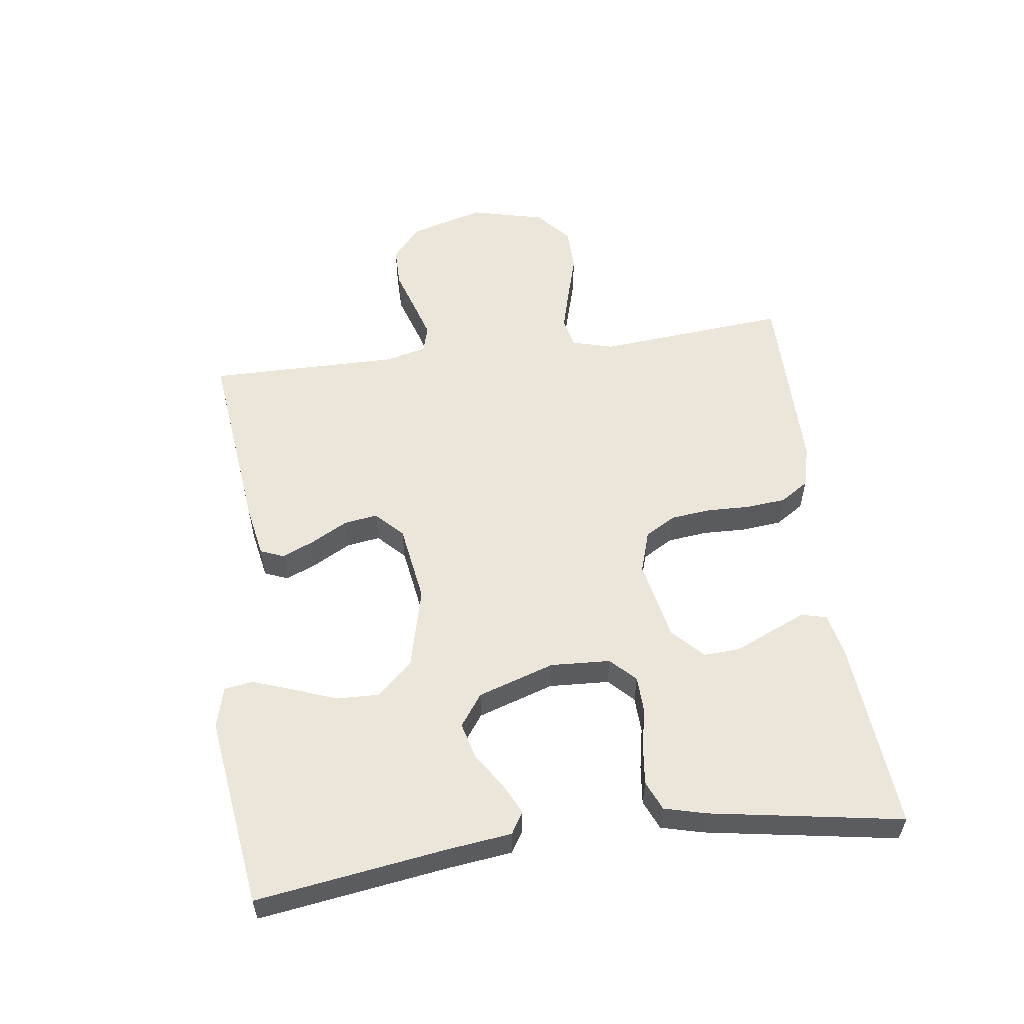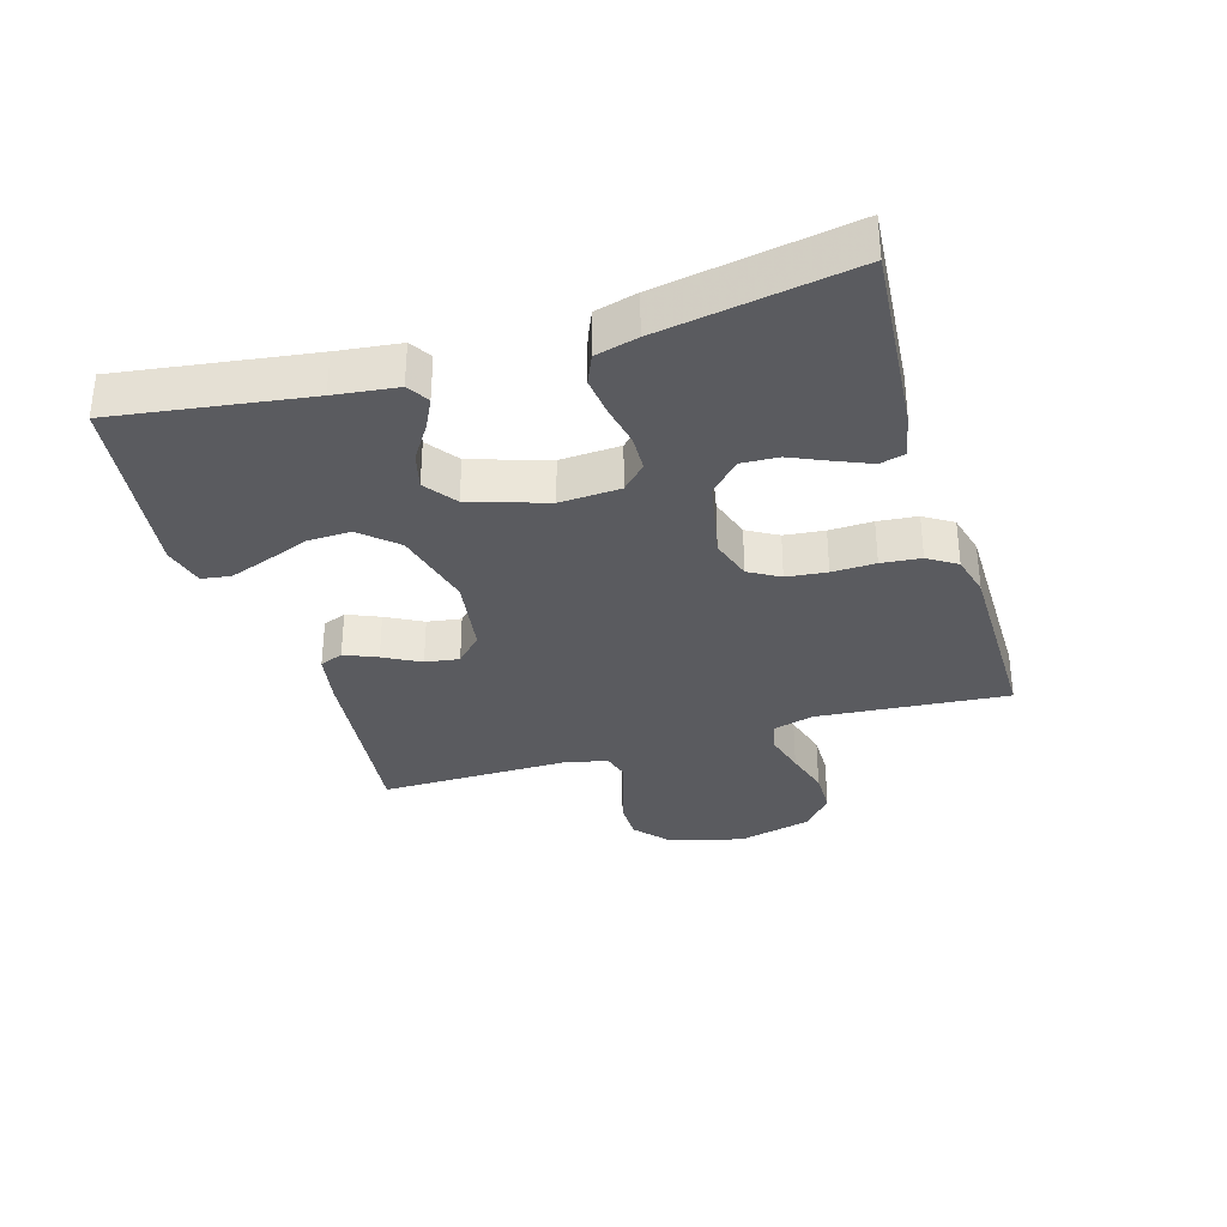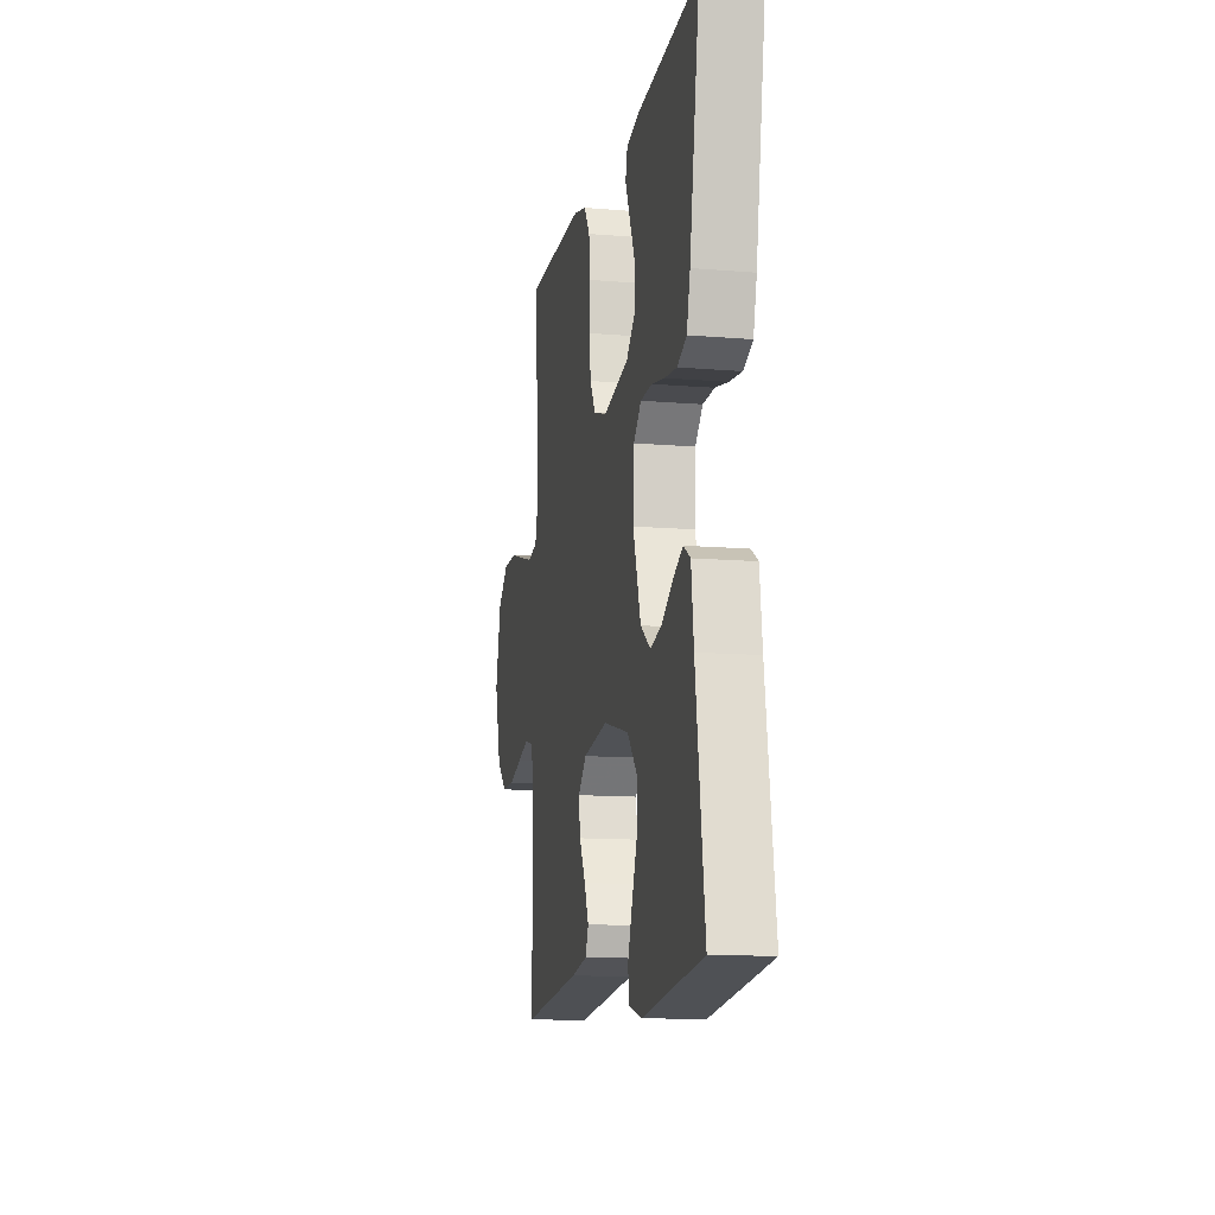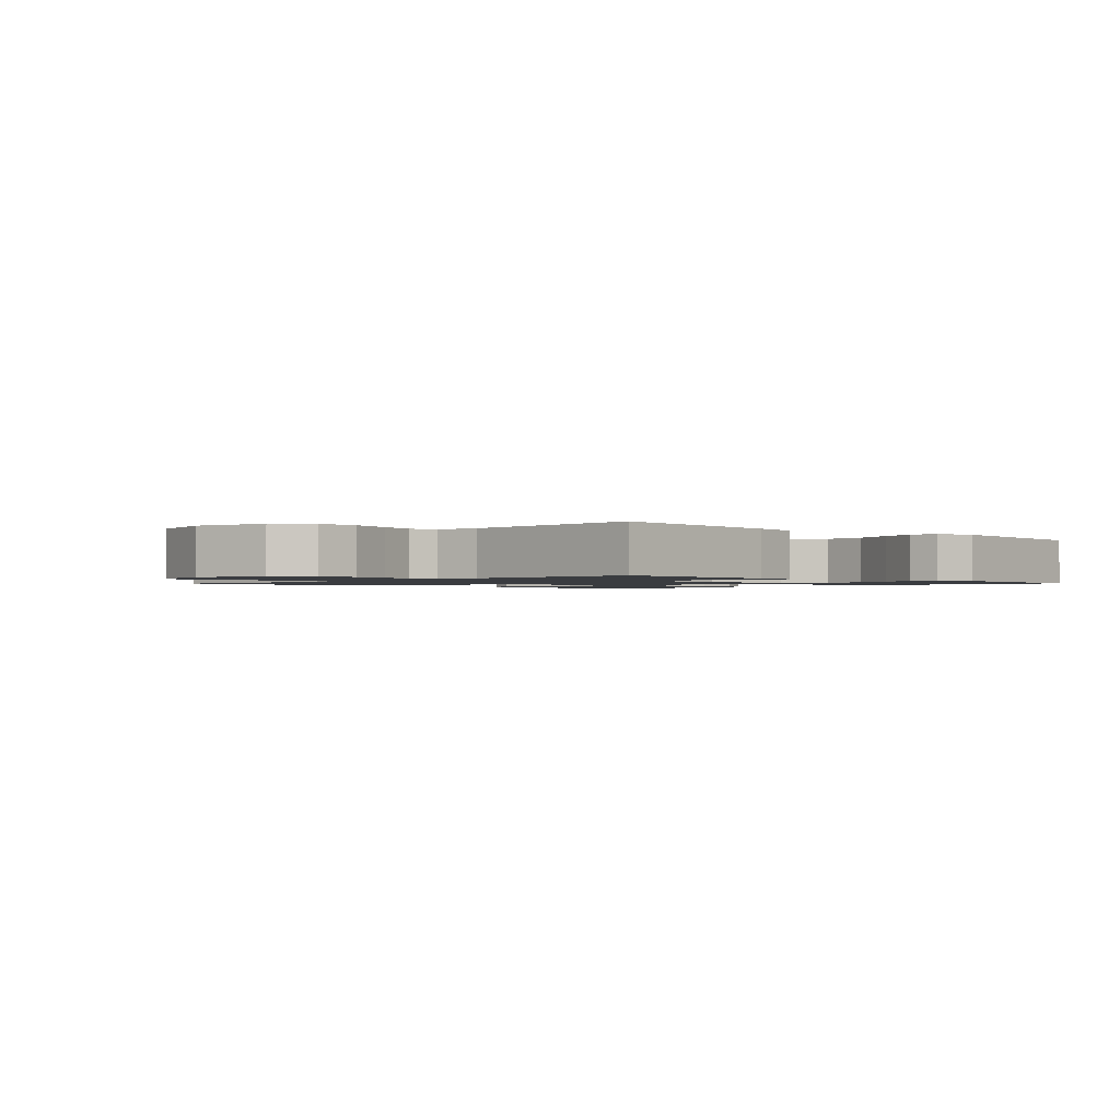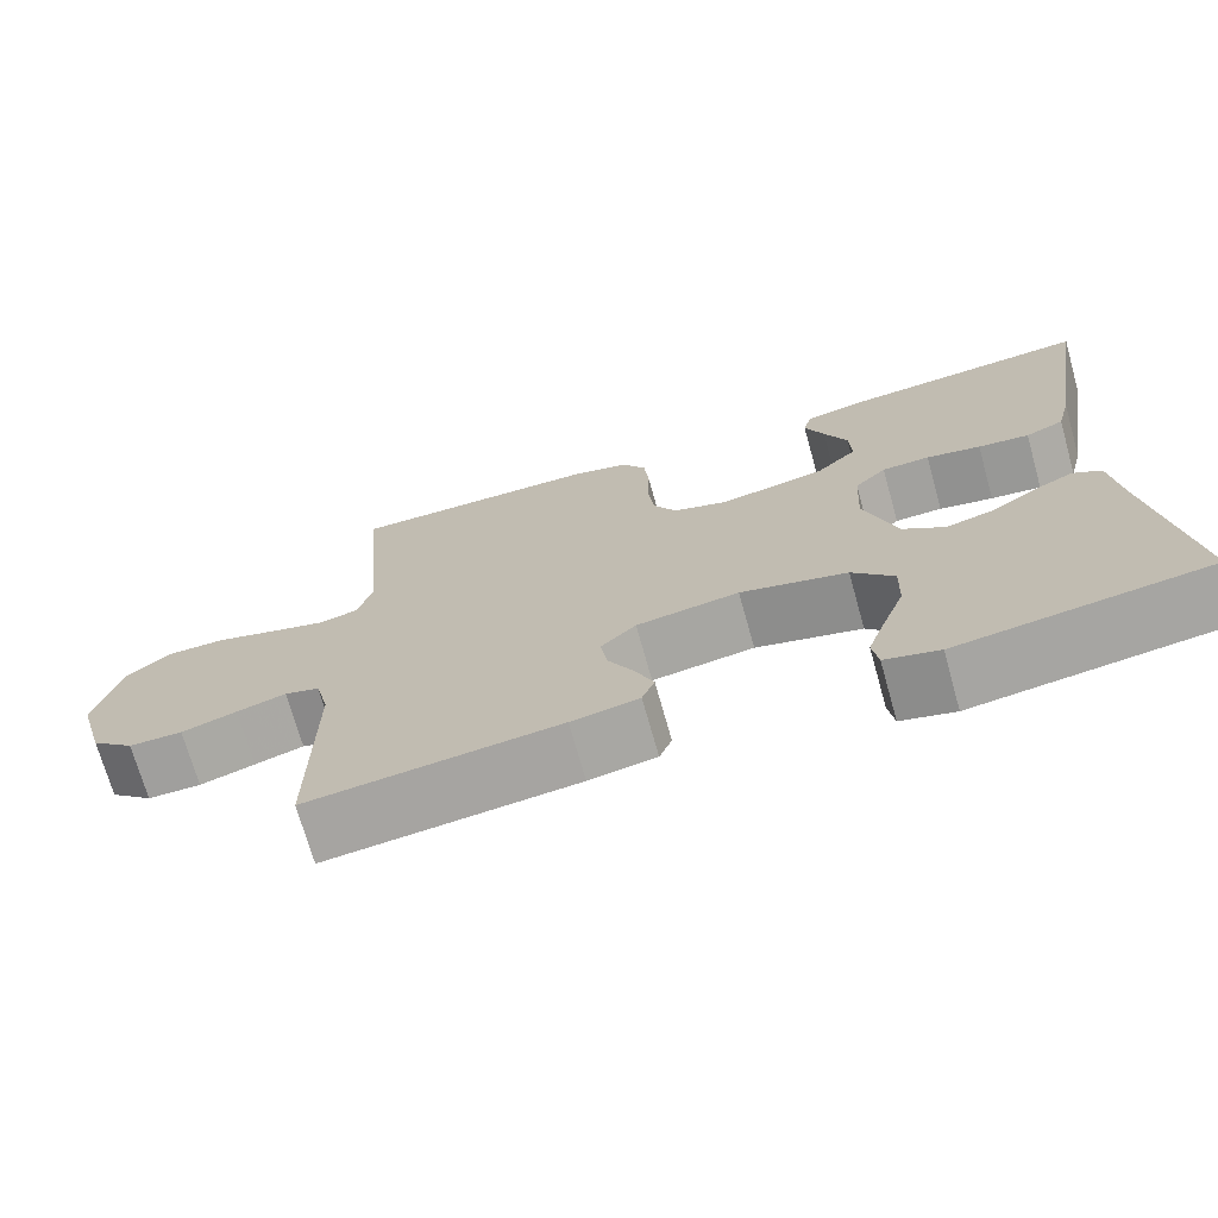
<metadata>
{"format":"obj","ext":"obj","renderer":"f3d","projection":"perspective","resolution":1024,"background":"white","views":[{"elev":56.1,"azim":-97.6,"up":"+Y"},{"elev":-33.2,"azim":-73.1,"up":"+Y"},{"elev":-12.3,"azim":-101.1,"up":"+Z"},{"elev":-1.5,"azim":136.3,"up":"+Y"},{"elev":-71.3,"azim":-164.3,"up":"+Z"}]}
</metadata>
<code>
v -0.5 0.07 0.5
v -0.2 0.07 0.474
v -0.132 0.07 0.459
v -0.122 0.07 0.42
v -0.145 0.07 0.366
v -0.172 0.07 0.306
v -0.175 0.07 0.248
v -0.127 0.07 0.202
v 0 0.07 0.176
v 0.066 0.07 0.197
v 0.094 0.07 0.245
v 0.101 0.07 0.308
v 0.099 0.07 0.376
v 0.105 0.07 0.438
v 0.134 0.07 0.483
v 0.2 0.07 0.5
v 0.5 0.07 0.5
v 0.474 0.07 0.2
v 0.492 0.07 0.136
v 0.54 0.07 0.125
v 0.606 0.07 0.143
v 0.678 0.07 0.164
v 0.747 0.07 0.163
v 0.801 0.07 0.117
v 0.83 0.07 0
v 0.797 0.07 -0.117
v 0.745 0.07 -0.162
v 0.681 0.07 -0.162
v 0.615 0.07 -0.141
v 0.556 0.07 -0.123
v 0.514 0.07 -0.135
v 0.498 0.07 -0.2
v 0.5 0.07 -0.5
v 0.2 0.07 -0.466
v 0.119 0.07 -0.451
v 0.104 0.07 -0.414
v 0.126 0.07 -0.363
v 0.157 0.07 -0.306
v 0.165 0.07 -0.253
v 0.123 0.07 -0.212
v 0 0.07 -0.193
v -0.128 0.07 -0.225
v -0.178 0.07 -0.28
v -0.176 0.07 -0.348
v -0.15 0.07 -0.417
v -0.128 0.07 -0.479
v -0.135 0.07 -0.524
v -0.2 0.07 -0.541
v -0.5 0.07 -0.5
v -0.456 0.07 -0.2
v -0.444 0.07 -0.102
v -0.41 0.07 -0.081
v -0.362 0.07 -0.105
v -0.307 0.07 -0.141
v -0.25 0.07 -0.156
v -0.2 0.07 -0.12
v -0.161 0.07 0
v -0.166 0.07 0.094
v -0.204 0.07 0.132
v -0.261 0.07 0.134
v -0.326 0.07 0.121
v -0.387 0.07 0.114
v -0.433 0.07 0.134
v -0.45 0.07 0.2
v -0.5 0 0.5
v -0.2 0 0.474
v -0.132 0 0.459
v -0.122 0 0.42
v -0.145 0 0.366
v -0.172 0 0.306
v -0.175 0 0.248
v -0.127 0 0.202
v 0 0 0.176
v 0.066 0 0.197
v 0.094 0 0.245
v 0.101 0 0.308
v 0.099 0 0.376
v 0.105 0 0.438
v 0.134 0 0.483
v 0.2 0 0.5
v 0.5 0 0.5
v 0.474 0 0.2
v 0.492 0 0.136
v 0.54 0 0.125
v 0.606 0 0.143
v 0.678 0 0.164
v 0.747 0 0.163
v 0.801 0 0.117
v 0.83 0 0
v 0.797 0 -0.117
v 0.745 0 -0.162
v 0.681 0 -0.162
v 0.615 0 -0.141
v 0.556 0 -0.123
v 0.514 0 -0.135
v 0.498 0 -0.2
v 0.5 0 -0.5
v 0.2 0 -0.466
v 0.119 0 -0.451
v 0.104 0 -0.414
v 0.126 0 -0.363
v 0.157 0 -0.306
v 0.165 0 -0.253
v 0.123 0 -0.212
v 0 0 -0.193
v -0.128 0 -0.225
v -0.178 0 -0.28
v -0.176 0 -0.348
v -0.15 0 -0.417
v -0.128 0 -0.479
v -0.135 0 -0.524
v -0.2 0 -0.541
v -0.5 0 -0.5
v -0.456 0 -0.2
v -0.444 0 -0.102
v -0.41 0 -0.081
v -0.362 0 -0.105
v -0.307 0 -0.141
v -0.25 0 -0.156
v -0.2 0 -0.12
v -0.161 0 0
v -0.166 0 0.094
v -0.204 0 0.132
v -0.261 0 0.134
v -0.326 0 0.121
v -0.387 0 0.114
v -0.433 0 0.134
v -0.45 0 0.2
f 60 61 62 63
f 60 63 64 1
f 51 52 53 54
f 50 51 54
f 50 54 55
f 49 50 55
f 48 49 55 56
f 44 45 46 47
f 44 47 48
f 43 44 48 56
f 35 36 37 38
f 33 34 35 38
f 32 33 38 39
f 31 32 39 40
f 26 27 28 29
f 26 29 30
f 25 26 30
f 21 22 23 24
f 20 21 24 25
f 19 20 25 30
f 15 16 17 18
f 12 13 14 15
f 11 12 15 18
f 10 11 18 19
f 3 4 5 6
f 1 2 3 6
f 59 60 1 6
f 42 43 56 57
f 41 42 57 58
f 40 41 58
f 31 40 58
f 9 10 19 30
f 8 9 30 31
f 59 6 7
f 59 7 8
f 8 31 58 59
f 127 126 125 124
f 65 128 127 124
f 118 117 116 115
f 118 115 114
f 119 118 114
f 119 114 113
f 120 119 113 112
f 111 110 109 108
f 112 111 108
f 120 112 108 107
f 102 101 100 99
f 102 99 98 97
f 103 102 97 96
f 104 103 96 95
f 93 92 91 90
f 94 93 90
f 94 90 89
f 88 87 86 85
f 89 88 85 84
f 94 89 84 83
f 82 81 80 79
f 79 78 77 76
f 82 79 76 75
f 83 82 75 74
f 70 69 68 67
f 70 67 66 65
f 70 65 124 123
f 121 120 107 106
f 122 121 106 105
f 122 105 104
f 122 104 95
f 94 83 74 73
f 95 94 73 72
f 71 70 123
f 72 71 123
f 123 122 95 72
f 1 65 66 2
f 2 66 67 3
f 3 67 68 4
f 4 68 69 5
f 5 69 70 6
f 6 70 71 7
f 7 71 72 8
f 8 72 73 9
f 9 73 74 10
f 10 74 75 11
f 11 75 76 12
f 12 76 77 13
f 13 77 78 14
f 14 78 79 15
f 15 79 80 16
f 16 80 81 17
f 17 81 82 18
f 18 82 83 19
f 19 83 84 20
f 20 84 85 21
f 21 85 86 22
f 22 86 87 23
f 23 87 88 24
f 24 88 89 25
f 25 89 90 26
f 26 90 91 27
f 27 91 92 28
f 28 92 93 29
f 29 93 94 30
f 30 94 95 31
f 31 95 96 32
f 32 96 97 33
f 33 97 98 34
f 34 98 99 35
f 35 99 100 36
f 36 100 101 37
f 37 101 102 38
f 38 102 103 39
f 39 103 104 40
f 40 104 105 41
f 41 105 106 42
f 42 106 107 43
f 43 107 108 44
f 44 108 109 45
f 45 109 110 46
f 46 110 111 47
f 47 111 112 48
f 48 112 113 49
f 49 113 114 50
f 50 114 115 51
f 51 115 116 52
f 52 116 117 53
f 53 117 118 54
f 54 118 119 55
f 55 119 120 56
f 56 120 121 57
f 57 121 122 58
f 58 122 123 59
f 59 123 124 60
f 60 124 125 61
f 61 125 126 62
f 62 126 127 63
f 63 127 128 64
f 64 128 65 1

</code>
